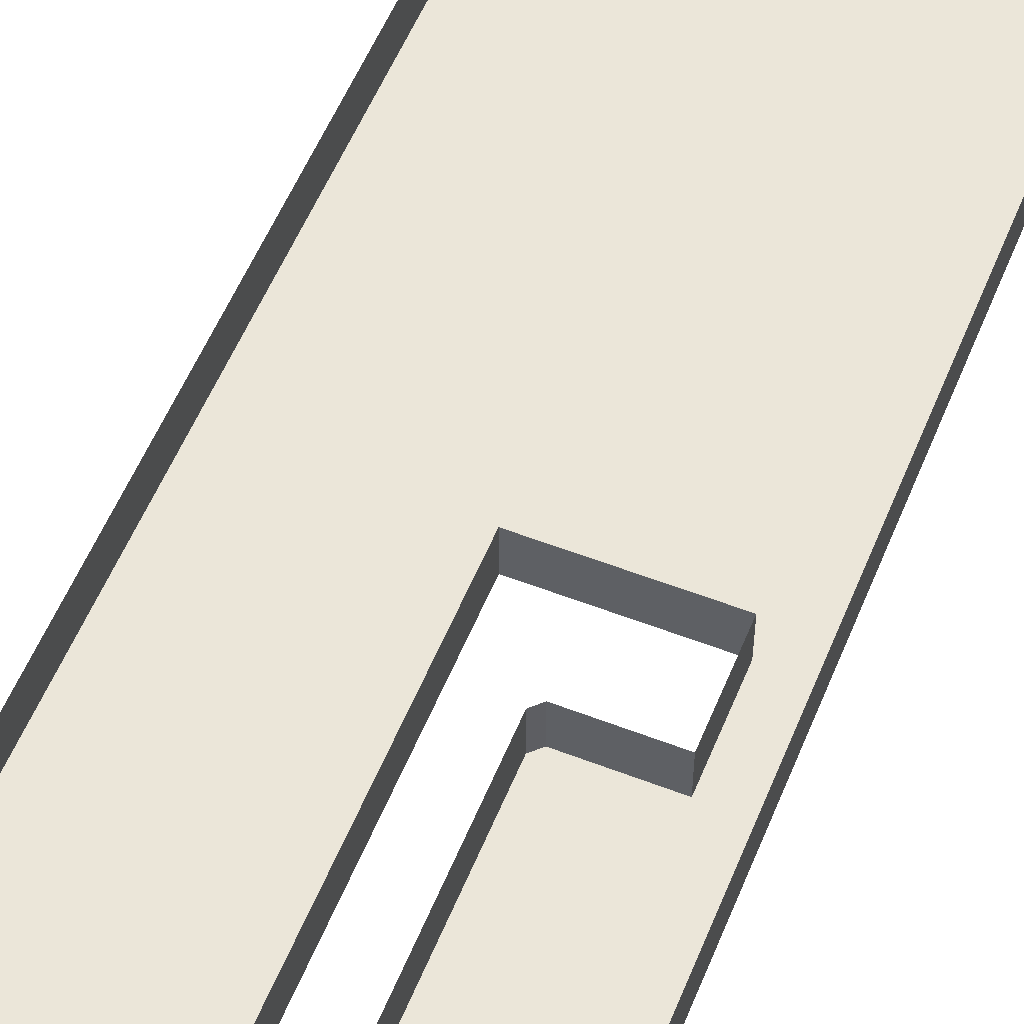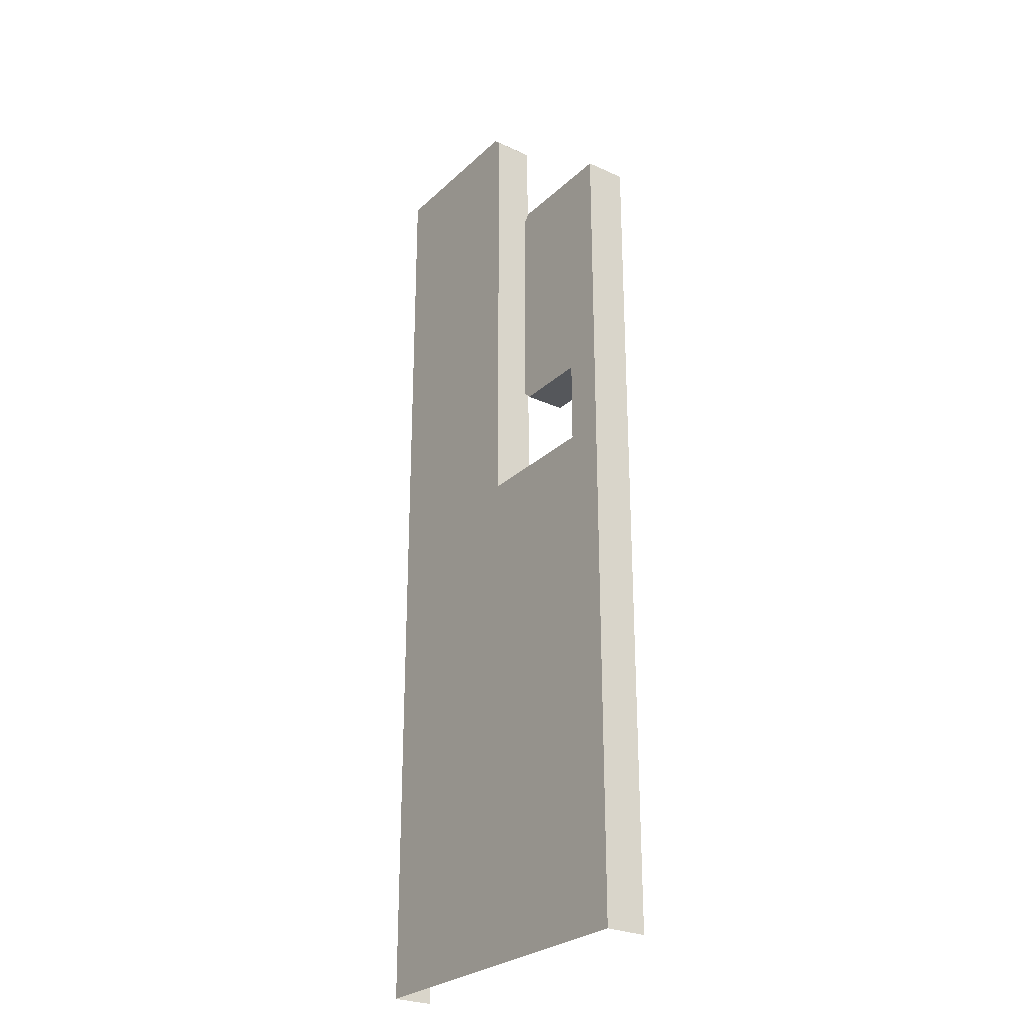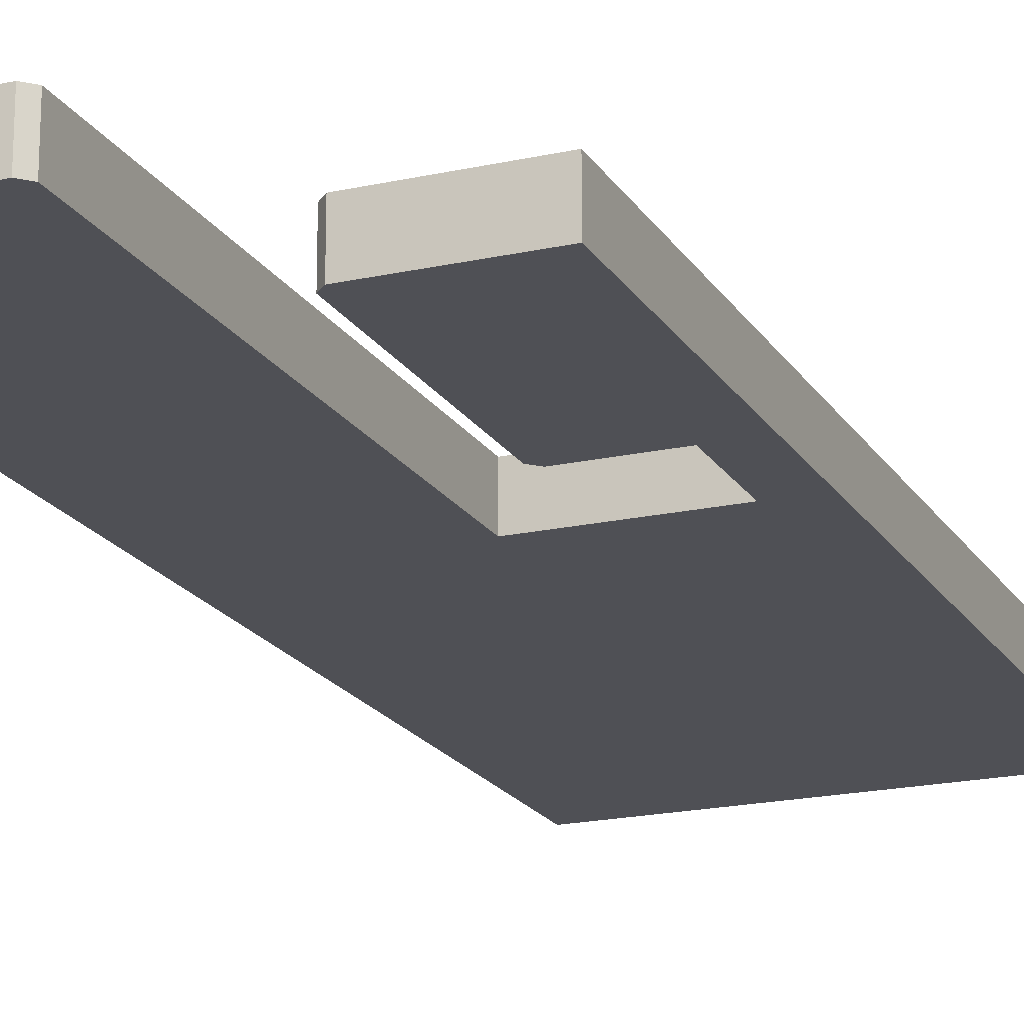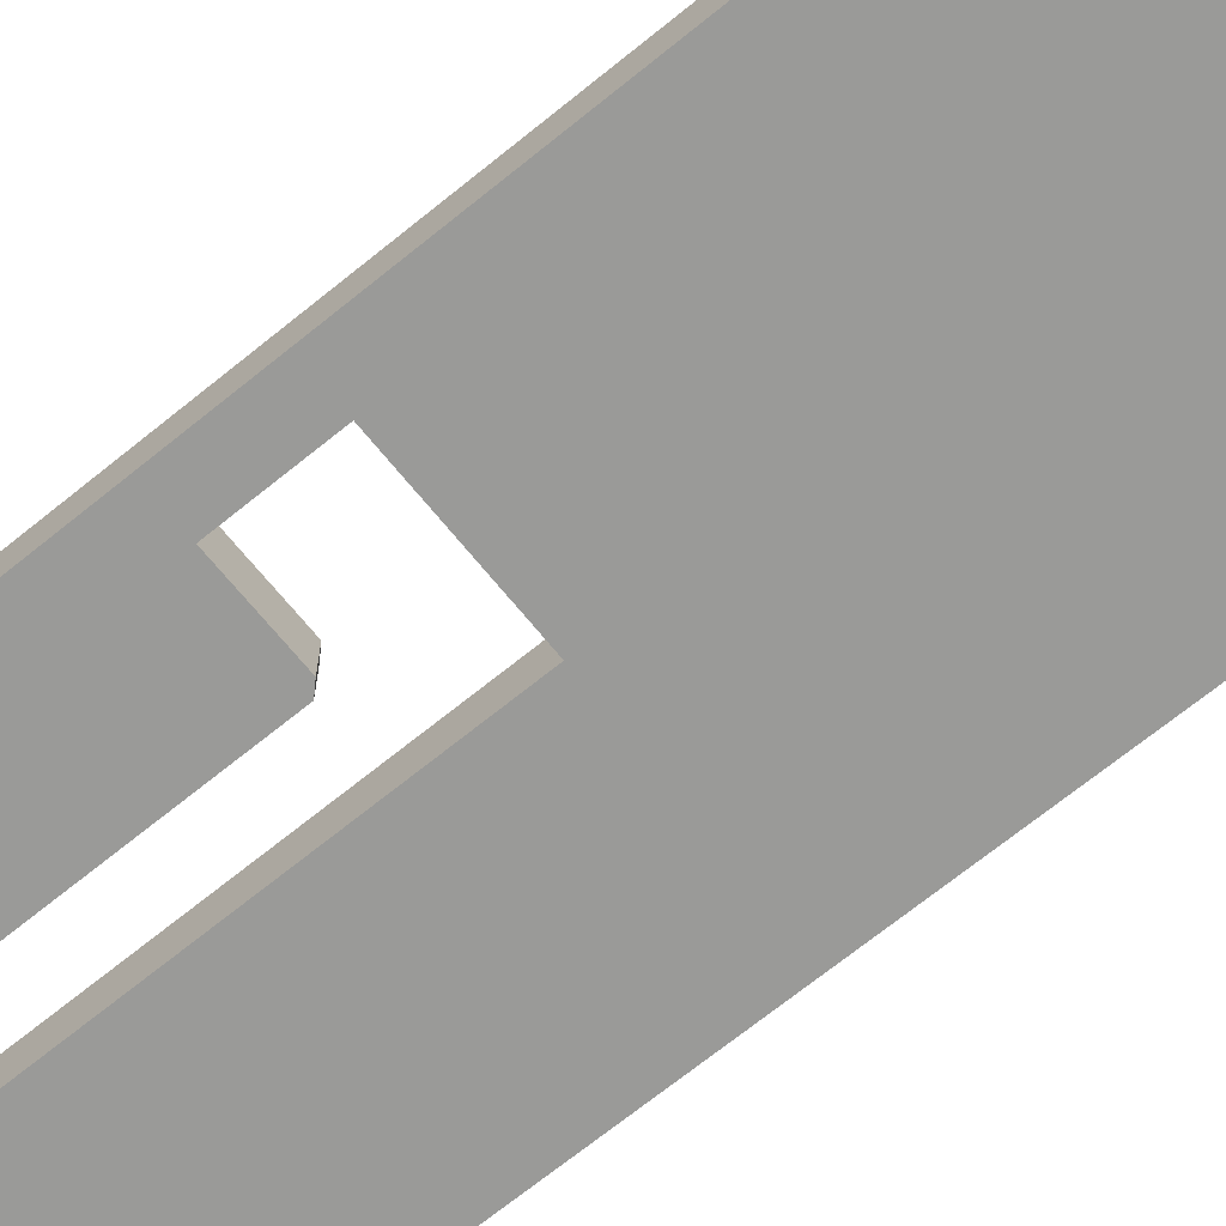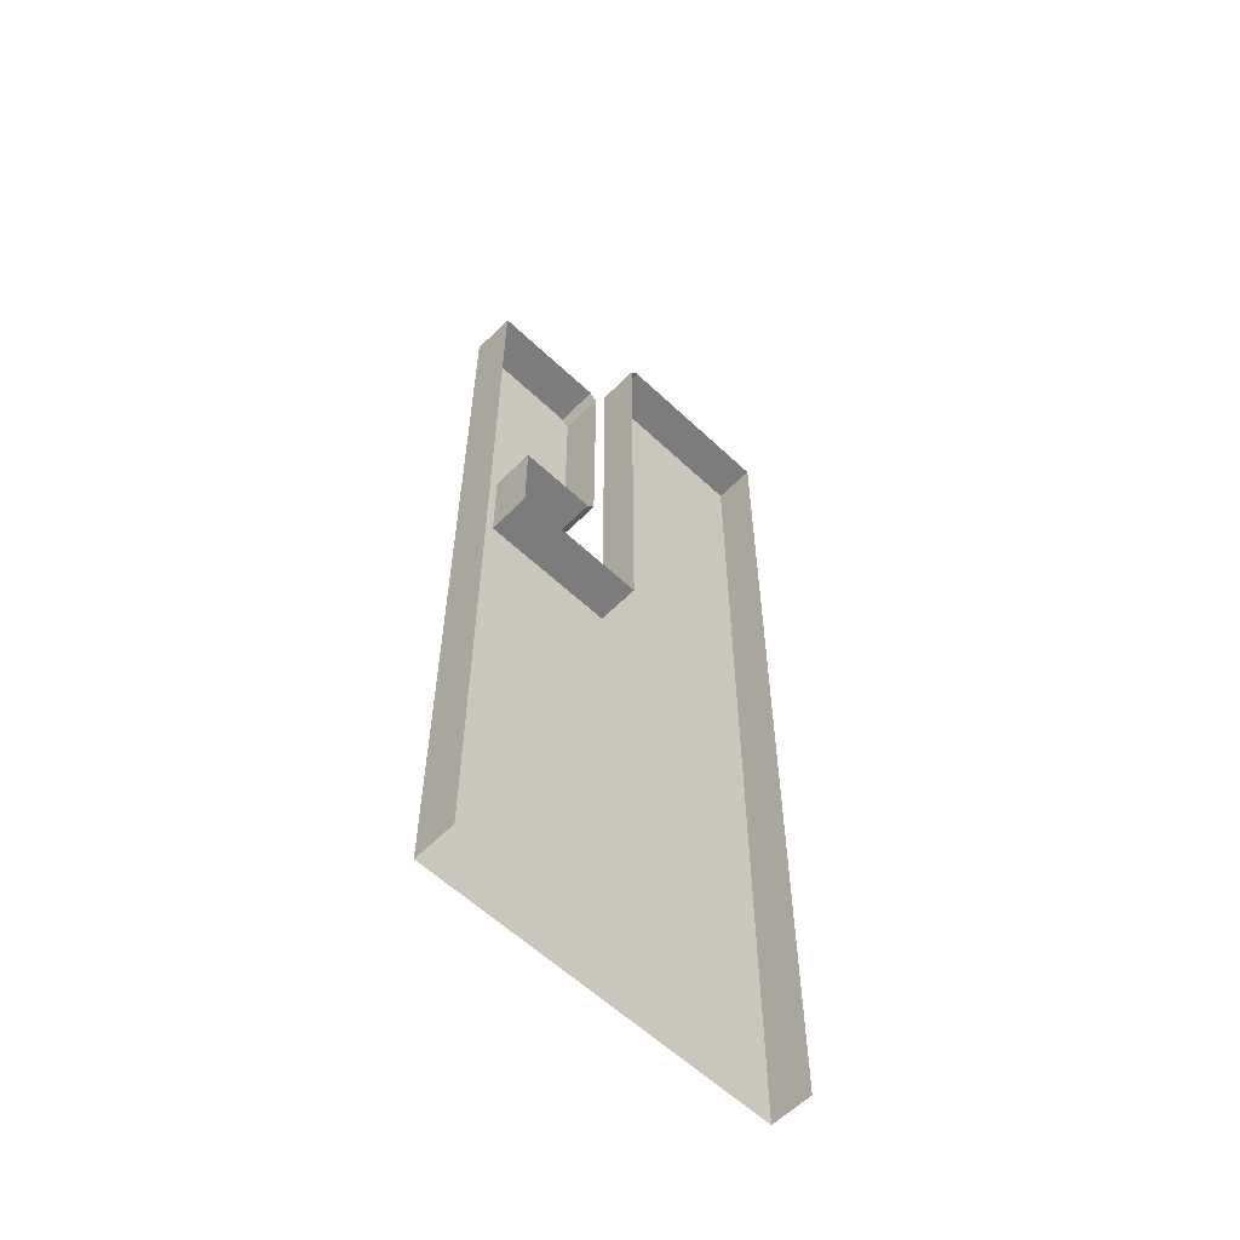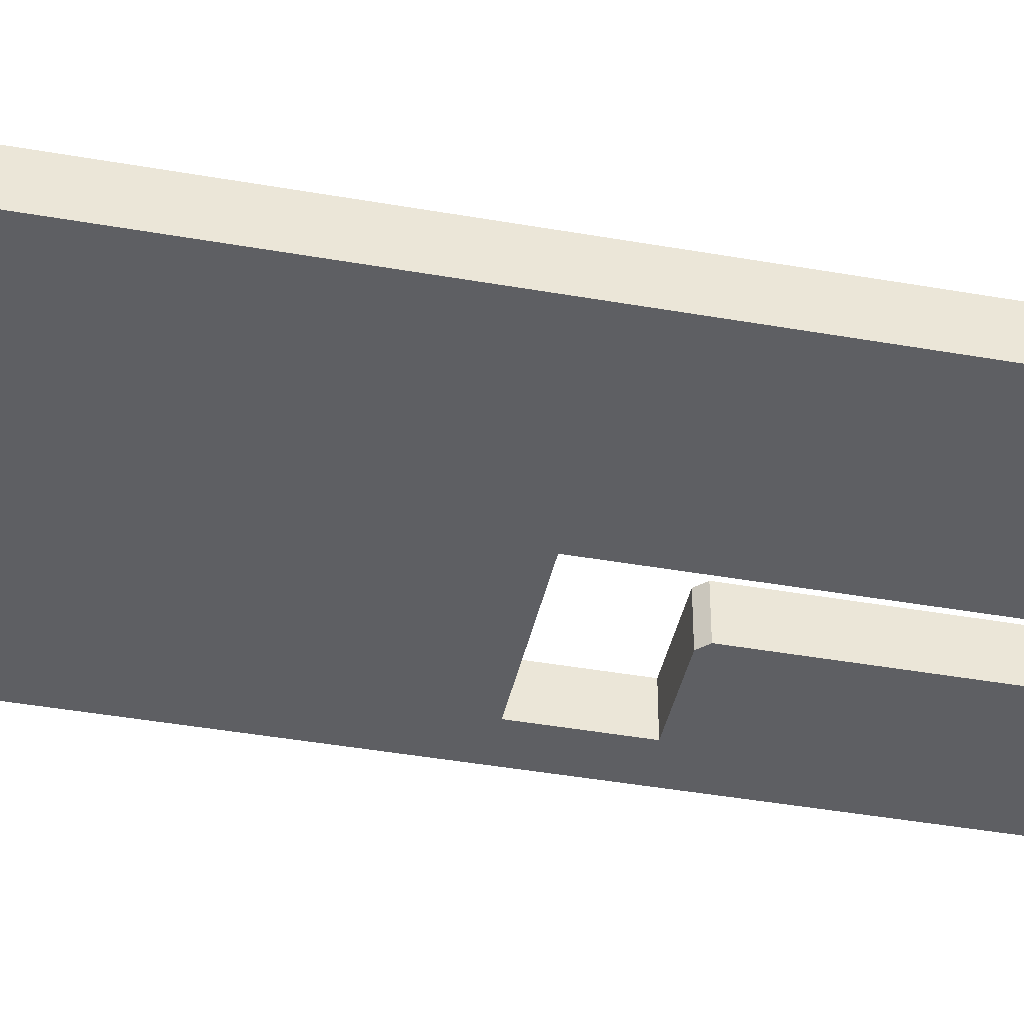
<metadata>
{"format":"obj","ext":"obj","renderer":"f3d","projection":"perspective","resolution":1024,"background":"white","views":[{"elev":55.7,"azim":-157.9,"up":"+Z"},{"elev":-26.8,"azim":-125.4,"up":"+Y"},{"elev":-19.3,"azim":-157.3,"up":"+Z"},{"elev":-69.2,"azim":-50.9,"up":"+Z"},{"elev":-58.8,"azim":-44.2,"up":"+Y"},{"elev":-41.4,"azim":77.9,"up":"+Z"}]}
</metadata>
<code>
g obj_wall_under2_13
v 0.5 -1.2 -0.1154
v -0.5 -1.613 -0.1154
v -0.007453 -2.532 0.002436
v -0.007453 -2.532 -0.1154
v 0.0137 -1.2 -0.1154
v 0.0137 -1.2 0.002436
v 0.5 -1.2 0.002436
v -0.388 -2.532 -0.1154
v -0.388 -2.532 0.002436
v -0.5 -1.613 0.002436
v -0.388 -2.294 -0.1154
v -0.388 -2.294 0.002436
v -0.1744 -1.613 -0.1154
v -0.1532 -1.634 0.002436
v -0.1744 -2.294 0.002436
v -0.1744 -2.294 -0.1154
v -0.007453 -1.221 -0.1154
v -0.007453 -1.221 0.002436
v -0.1532 -1.634 -0.1154
v -0.1744 -1.613 0.002436
v -0.1532 -2.273 0.002436
v -0.1532 -2.273 -0.1154
v 0.2106 -4 -0.1154
v -0.4364 -4 -0.1154
v -0.5 -4 -0.1154
v 0.5 -4 -0.1154
v 0.5 -4 0.002436
v -0.5 -4 0.002436
v 0.5 -1.2 -0.1154
v -0.007453 -2.532 -0.1154
v -0.388 -2.532 -0.1154
v 0.0137 -1.2 -0.1154
v -0.007453 -2.532 -0.1154
v -0.007453 -1.221 -0.1154
v -0.007453 -2.532 0.002436
v -0.388 -2.532 -0.1154
v -0.388 -2.532 0.002436
v -0.388 -2.294 -0.1154
v -0.5 -1.613 -0.1154
v -0.388 -2.294 0.002436
v -0.388 -2.294 -0.1154
v -0.1744 -2.294 -0.1154
v -0.1532 -2.273 -0.1154
v -0.1532 -1.634 -0.1154
v -0.1744 -1.613 -0.1154
v 0.0137 -1.2 -0.1154
v 0.0137 -1.2 0.002436
v -0.007453 -1.221 0.002436
v -0.007453 -1.221 -0.1154
v -0.1532 -1.634 -0.1154
v -0.1532 -1.634 0.002436
v -0.1744 -1.613 0.002436
v -0.1744 -1.613 -0.1154
v -0.1532 -2.273 0.002436
v -0.1532 -2.273 -0.1154
v -0.1744 -2.294 -0.1154
v -0.1744 -2.294 0.002436
v 0.5 -1.2 -0.1154
v 0.5 -4 -0.1154
v 0.5 -1.2 0.002436
v -0.5 -1.613 0.002436
v -0.5 -4 -0.1154
v -0.5 -1.613 -0.1154
g obj_wall_under2_13_0
f 7 1 5
f 6 7 5
f 26 23 4
f 29 26 4
f 3 30 8
f 9 3 8
f 4 23 24
f 31 4 24
f 32 29 4
f 17 32 4
f 18 34 33
f 35 18 33
f 24 25 2
f 31 24 2
f 12 37 36
f 11 12 36
f 2 38 31
f 21 22 19
f 14 21 19
f 20 13 39
f 10 20 39
f 16 15 40
f 41 16 40
f 44 43 42
f 42 45 44
f 42 38 45
f 38 2 45
f 48 47 46
f 49 48 46
f 52 51 50
f 53 52 50
f 56 55 54
f 57 56 54
f 27 59 58
f 60 27 58
f 62 28 61
f 63 62 61

</code>
